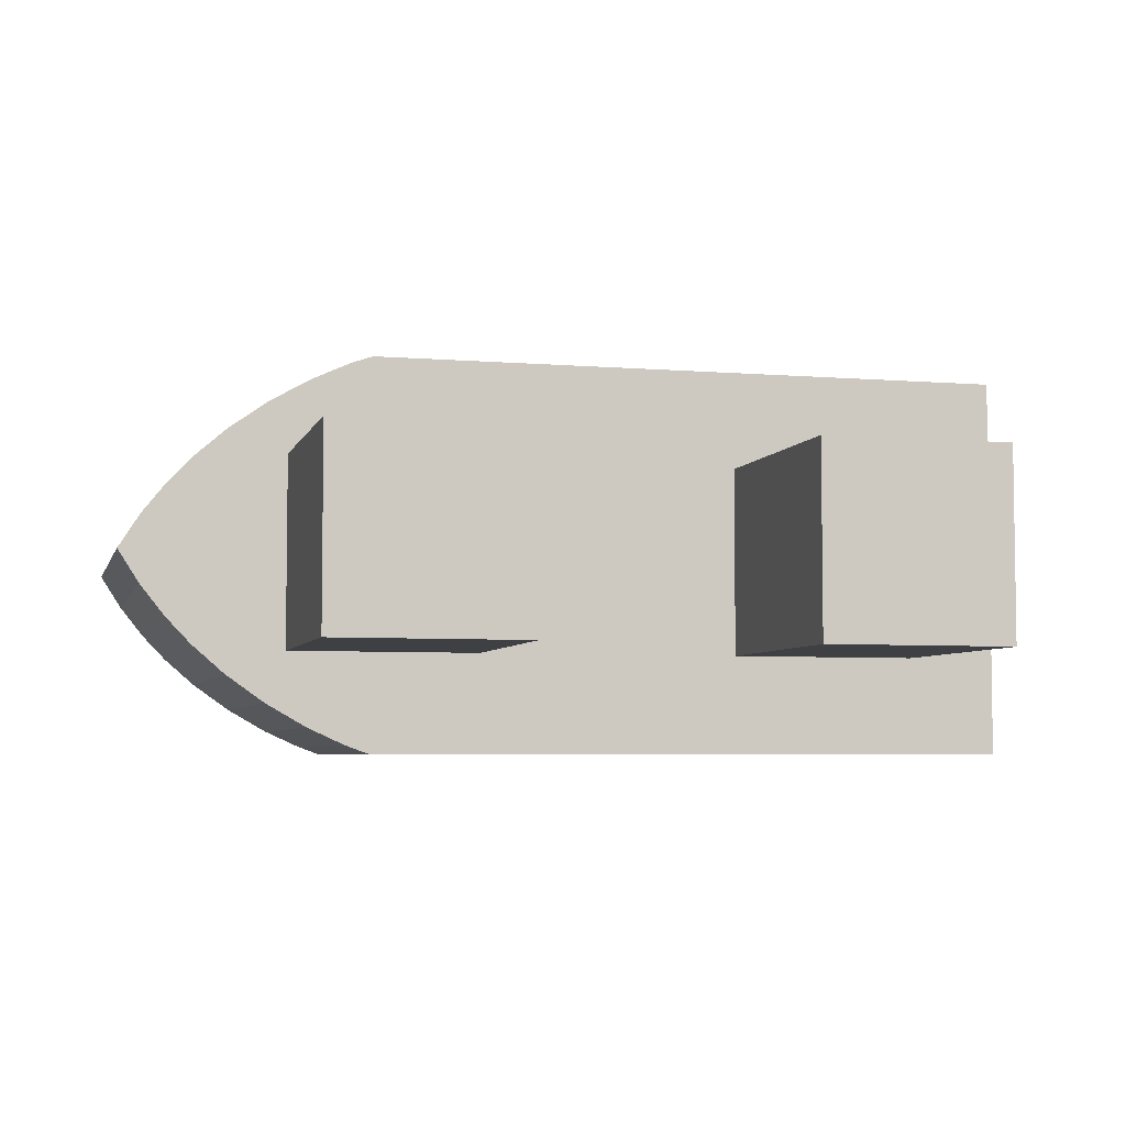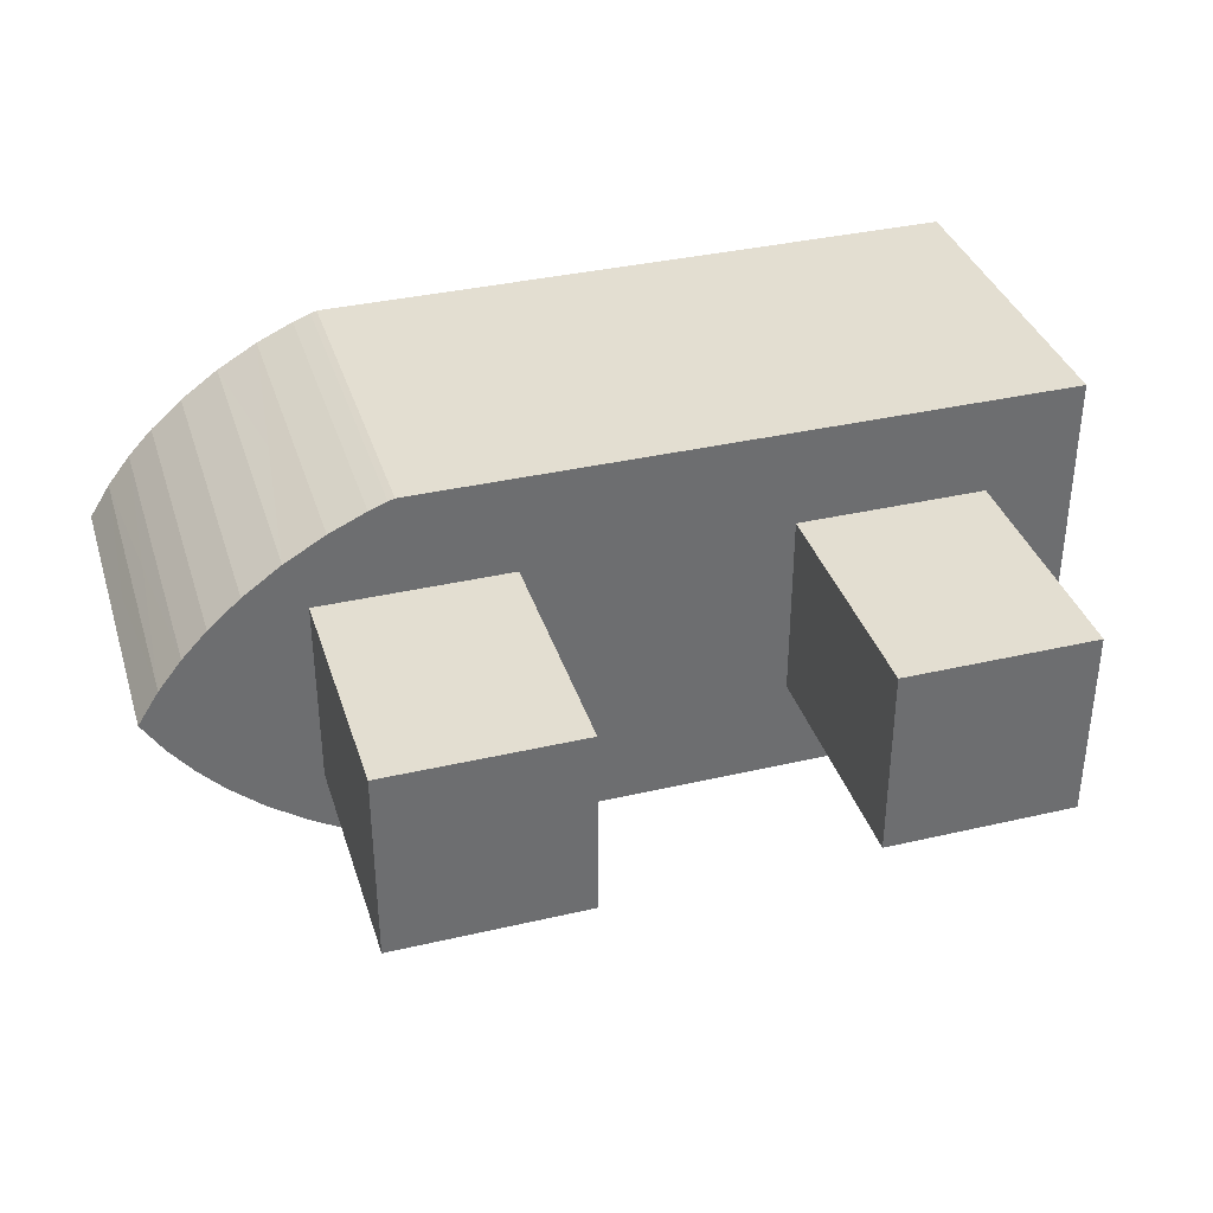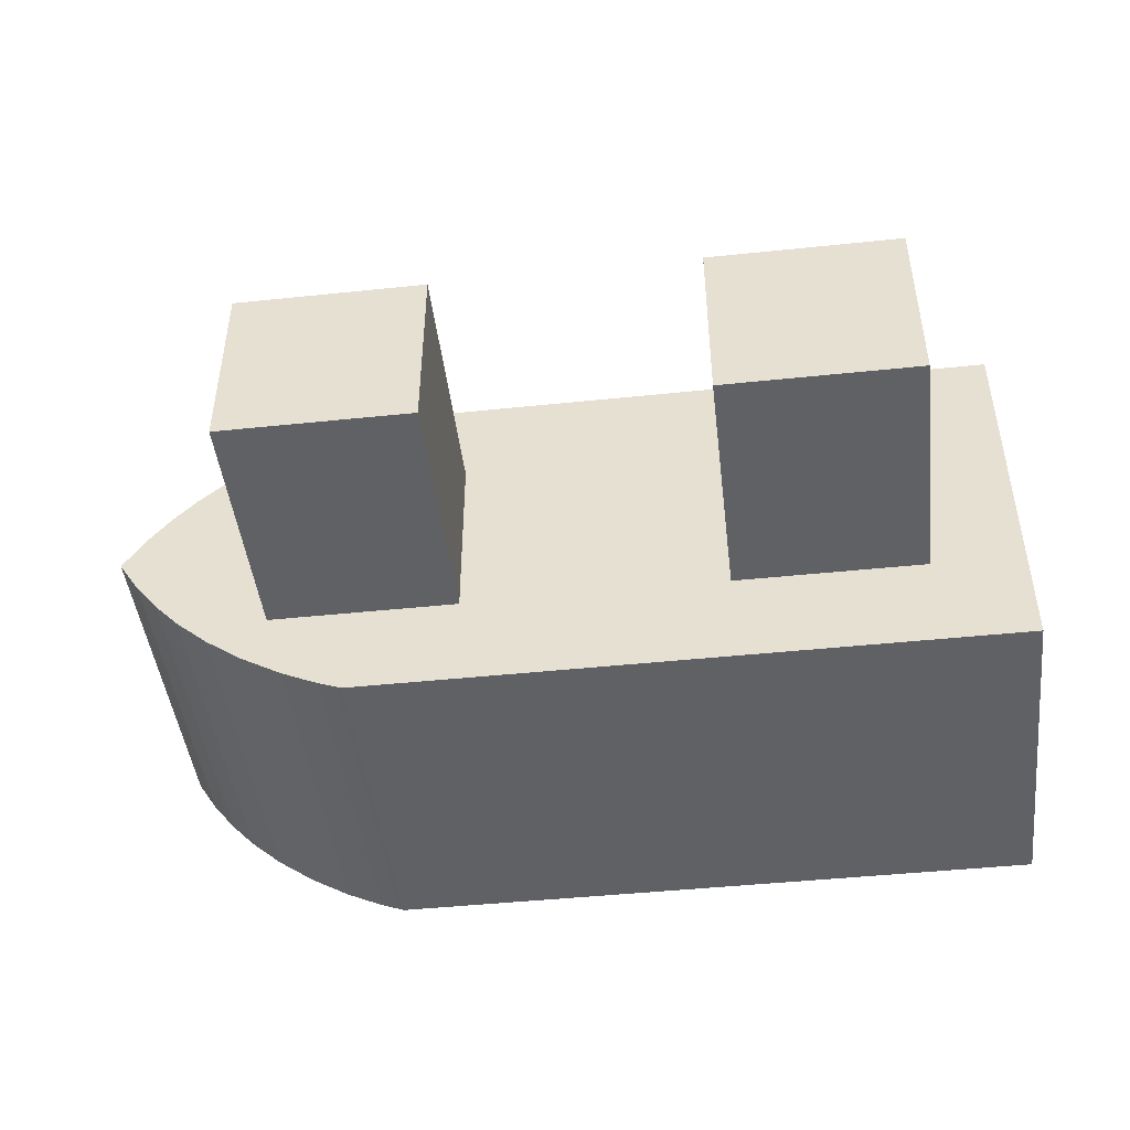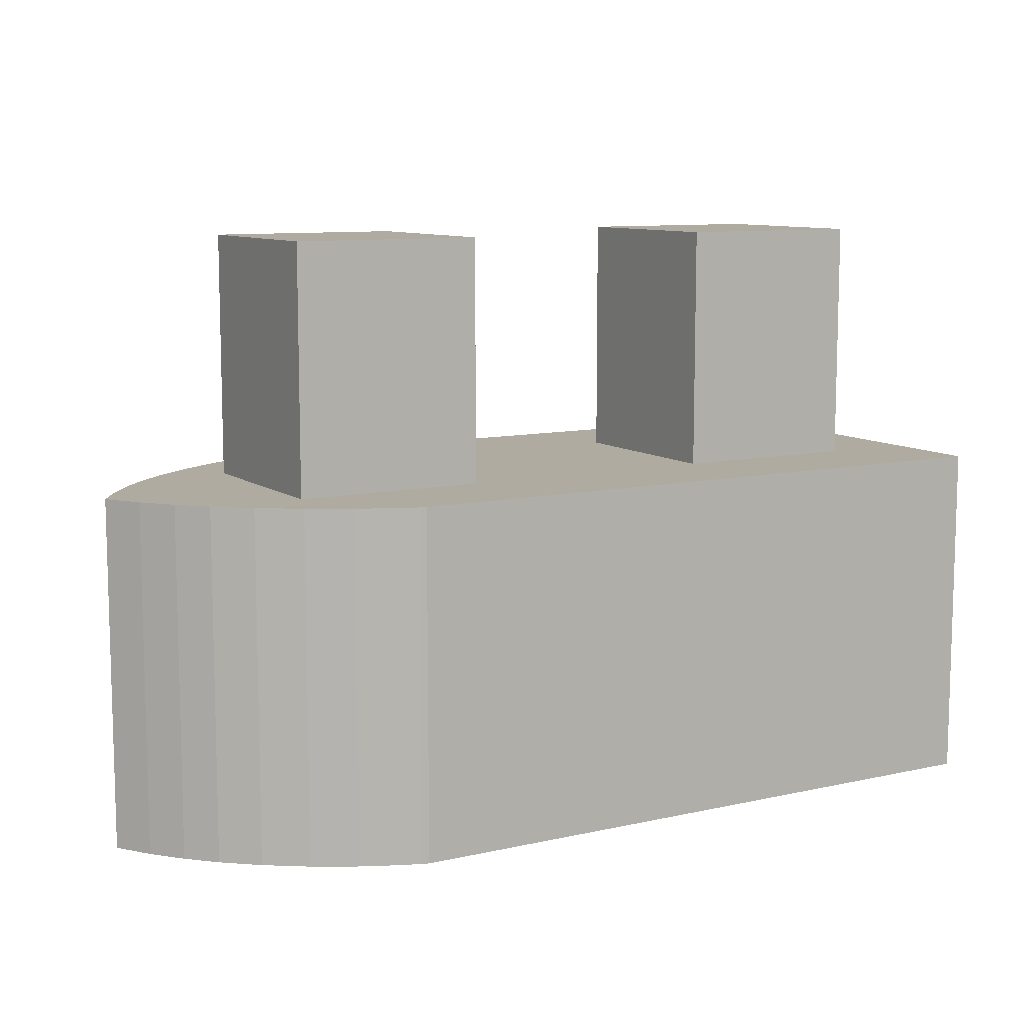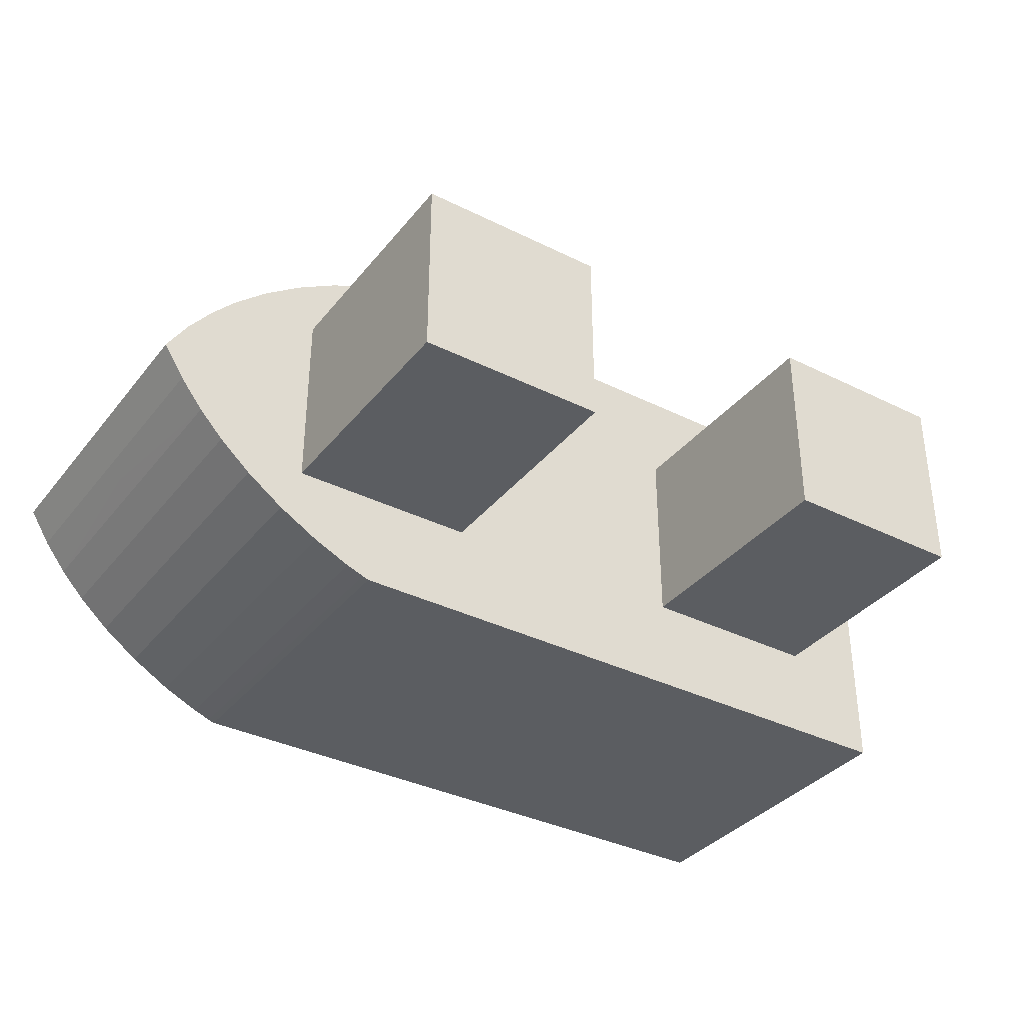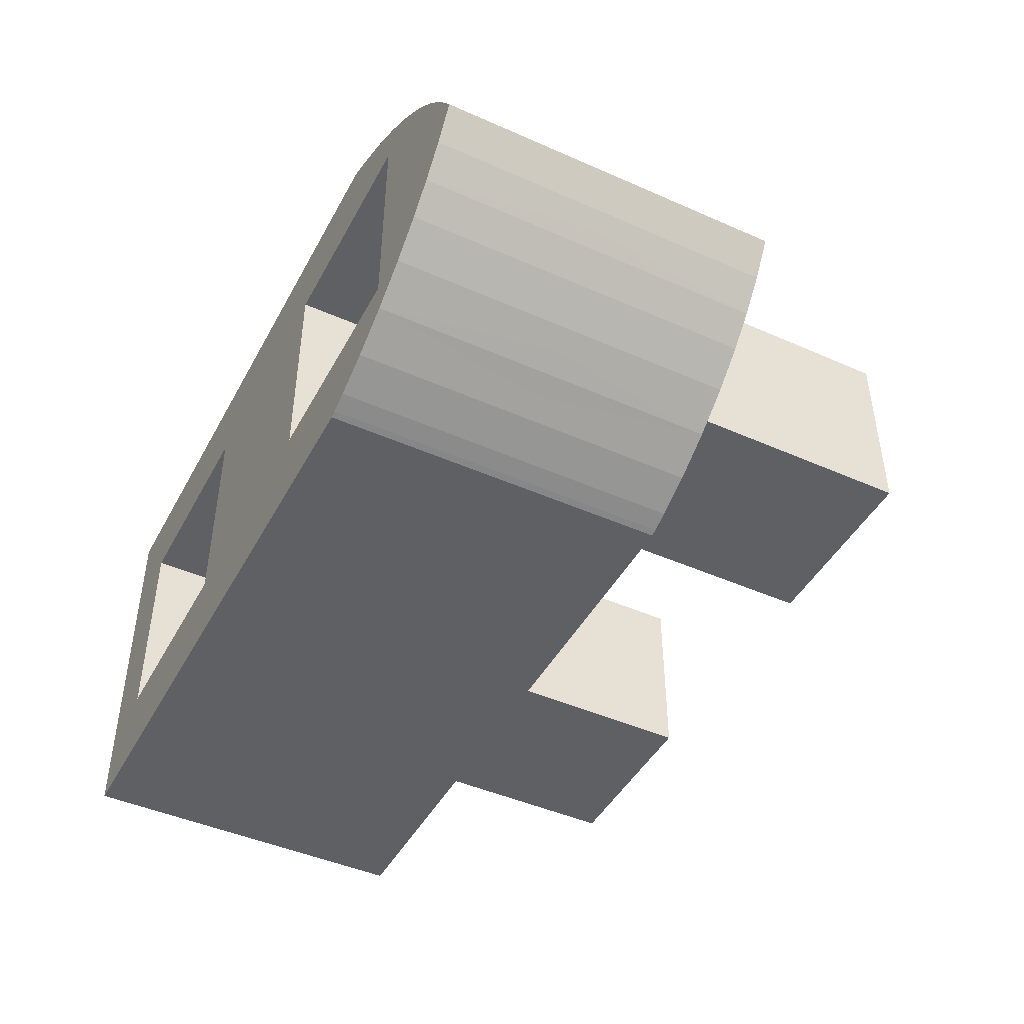
<metadata>
{"format":"obj","ext":"obj","renderer":"f3d","projection":"perspective","resolution":1024,"background":"white","views":[{"elev":-5.1,"azim":-14.4,"up":"+Y"},{"elev":36.1,"azim":-16.9,"up":"+Y"},{"elev":-46.0,"azim":6.8,"up":"+Y"},{"elev":9.8,"azim":-30.3,"up":"+Z"},{"elev":-35.5,"azim":-33.3,"up":"+Y"},{"elev":-45.3,"azim":-117.1,"up":"+Y"}]}
</metadata>
<code>
o obj1
v 92.69 -8.458 7.998
v 92.2 -7.68 7.998
v 92.45 -8.068 3.998
v 92.2 -7.68 0
v 93.24 -9.148 7.998
v 92.97 -8.804 3.998
v 92.69 -8.458 0
v 93.82 -9.758 7.998
v 93.53 -9.452 3.998
v 93.24 -9.148 0
v 93.82 -9.758 0
v 94.56 -10.41 0
v 94.19 -10.08 3.998
v 94.56 -10.41 7.998
v 95.45 -11.04 7.998
v 95 -10.72 3.998
v 96.39 -11.58 7.998
v 95.92 -11.31 3.998
v 95.45 -11.04 0
v 97.25 -11.97 7.998
v 96.82 -11.77 3.998
v 96.39 -11.58 0
v 97.25 -11.97 0
v 97.66 -12.12 0
v 97.66 -12.12 7.998
v 97.81 -12.17 0
v 97.81 -12.17 7.998
v 105.4 -12.17 3.998
v 101.6 -12.17 1.998
v 105.4 -12.17 0
v 109.1 -12.17 1.998
v 109.1 -12.17 5.998
v 101.6 -12.17 5.998
v 112.9 -12.17 0
v 112.9 -12.17 7.998
v 105.4 -12.17 7.998
v 112.9 -9.926 3.998
v 112.9 -7.68 7.998
v 112.9 -7.68 0
v 112.9 -5.434 3.998
v 112.9 -3.19 7.998
v 112.9 -3.19 0
v 92.45 -7.292 3.998
v 92.69 -6.902 7.998
v 92.69 -6.902 0
v 92.97 -6.556 3.998
v 93.24 -6.212 7.998
v 93.24 -6.212 0
v 93.53 -5.908 3.998
v 93.82 -5.602 0
v 93.82 -5.602 7.998
v 94.56 -4.952 7.998
v 94.19 -5.278 3.998
v 94.56 -4.952 0
v 95 -4.638 3.998
v 95.45 -4.324 0
v 95.45 -4.324 7.998
v 95.92 -4.054 3.998
v 96.39 -3.782 7.998
v 96.39 -3.782 0
v 96.82 -3.586 3.998
v 97.25 -3.39 7.998
v 97.66 -3.236 7.998
v 97.66 -3.236 0
v 97.25 -3.39 0
v 97.81 -3.19 7.998
v 97.81 -3.19 0
v 101.6 -3.19 1.998
v 105.4 -3.19 0
v 109.1 -3.19 5.998
v 109.1 -3.19 1.998
v 105.4 -3.19 3.998
v 105.4 -3.19 7.998
v 101.6 -3.19 5.998
v 105.4 -5.434 7.998
v 105.4 -9.926 7.998
v 107.3 -9.88 7.998
v 106.4 -9.88 7.998
v 109.9 -9.88 7.998
v 110.8 -9.88 7.998
v 110.8 -9.014 7.998
v 110.8 -8.304 7.998
v 99.44 -9.88 7.998
v 97.59 -9.88 7.998
v 110.8 -7.68 7.998
v 110.8 -7.056 7.998
v 95.9 -6.348 7.998
v 95.9 -7.68 7.998
v 95.9 -5.48 7.998
v 96.77 -5.48 7.998
v 97.59 -5.48 7.998
v 106.4 -9.614 7.998
v 102.6 -7.68 7.998
v 106.4 -7.68 7.998
v 100.2 -5.48 7.998
v 99.44 -5.48 7.998
v 110.8 -6.348 7.998
v 110.8 -5.48 7.998
v 106.4 -5.48 7.998
v 106.4 -5.746 7.998
v 107.3 -5.48 7.998
v 109.9 -5.48 7.998
v 106.4 -8.932 7.998
v 100.3 -9.88 7.998
v 100.2 -9.88 7.998
v 100.3 -9.806 7.998
v 95.9 -9.014 7.998
v 95.9 -9.88 7.998
v 100.3 -5.48 7.998
v 100.3 -6.348 7.998
v 100.3 -5.554 7.998
v 100.3 -7.68 7.998
v 106.4 -6.428 7.998
v 100.3 -9.014 7.998
v 106.4 -9.014 7.998
v 106.4 -6.348 7.998
v 96.77 -9.88 7.998
v 111.1 -10.18 0
v 106.8 -11.18 0
v 106.1 -10.18 0
v 104.5 -4.184 0
v 102 -4.184 0
v 102 -5.434 0
v 105.9 -10.18 0
v 100.6 -7.68 0
v 100.6 -5.18 0
v 106.1 -7.68 0
v 106.1 -5.18 0
v 111.1 -5.18 0
v 111.1 -7.68 0
v 95.6 -7.68 0
v 95.6 -10.18 0
v 100.6 -10.18 0
v 95.6 -5.18 0
v 111.1 -5.18 5.394
v 106.1 -5.18 5.394
v 100.6 -5.18 5.394
v 95.6 -5.18 5.394
v 111.1 -7.68 5.394
v 111.1 -10.18 5.394
v 95.6 -10.18 5.394
v 100.6 -10.18 5.394
v 106.1 -10.18 5.394
v 106.1 -7.68 5.394
v 95.6 -7.68 5.394
v 100.6 -7.68 5.394
v 110.8 -5.48 13.62
v 108.6 -5.48 10.12
v 106.4 -5.48 13.62
v 100.3 -5.48 13.62
v 98.1 -5.48 10.12
v 95.9 -5.48 13.62
v 110.8 -9.88 13.62
v 110.8 -7.68 10.12
v 100.3 -9.88 13.62
v 95.9 -9.88 13.62
v 98.1 -9.88 10.12
v 106.4 -9.88 13.62
v 108.6 -9.88 10.12
v 106.4 -7.68 10.12
v 100.3 -7.68 10.12
v 95.9 -7.68 10.12
f 1 2 3
f 4 3 2
f 5 1 6
f 7 6 1
f 8 5 9
f 10 9 5
f 11 12 13
f 11 13 8
f 14 8 13
f 14 13 12
f 15 14 16
f 12 16 14
f 17 15 18
f 19 18 15
f 20 17 21
f 22 21 17
f 23 24 20
f 25 20 24
f 24 26 25
f 27 25 26
f 28 29 30
f 30 31 28
f 26 30 29
f 32 28 31
f 29 28 33
f 26 29 27
f 29 33 27
f 30 34 31
f 35 36 32
f 35 32 34
f 28 32 36
f 32 31 34
f 36 33 28
f 36 27 33
f 34 37 35
f 38 35 37
f 38 37 39
f 39 40 38
f 34 39 37
f 41 38 40
f 39 42 40
f 41 40 42
f 4 2 43
f 44 43 2
f 45 44 46
f 47 46 44
f 48 47 49
f 48 49 50
f 51 50 49
f 51 49 47
f 52 53 51
f 50 53 54
f 52 54 53
f 50 51 53
f 54 55 56
f 57 56 55
f 57 55 52
f 54 52 55
f 56 57 58
f 59 58 57
f 60 59 61
f 62 61 59
f 63 64 62
f 65 62 64
f 66 67 63
f 64 63 67
f 67 68 69
f 70 42 71
f 70 71 72
f 41 70 73
f 73 72 74
f 73 74 66
f 67 74 68
f 67 66 74
f 72 73 70
f 41 42 70
f 69 72 71
f 72 69 68
f 68 74 72
f 69 71 42
f 75 41 73
f 36 35 76
f 76 77 78
f 76 79 77
f 76 80 79
f 81 35 82
f 80 35 81
f 76 35 80
f 62 66 63
f 2 66 59
f 59 66 62
f 76 27 36
f 83 84 27
f 17 2 15
f 27 2 17
f 27 20 25
f 85 38 86
f 73 66 75
f 15 2 14
f 27 17 20
f 87 2 88
f 89 2 87
f 66 90 91
f 66 89 90
f 66 2 89
f 14 2 8
f 92 76 78
f 2 57 52
f 2 52 51
f 2 59 57
f 8 2 5
f 2 51 47
f 5 2 1
f 93 94 75
f 2 47 44
f 95 66 96
f 97 38 98
f 86 38 97
f 82 38 85
f 99 75 100
f 101 75 99
f 102 75 101
f 98 75 102
f 41 98 38
f 41 75 98
f 103 93 76
f 94 93 103
f 27 104 105
f 104 93 106
f 104 76 93
f 27 76 104
f 107 2 108
f 88 2 107
f 109 66 95
f 75 109 93
f 75 66 109
f 110 93 111
f 112 93 110
f 113 75 94
f 114 93 112
f 106 93 114
f 111 93 109
f 91 96 66
f 38 82 35
f 115 76 92
f 103 76 115
f 116 75 113
f 100 75 116
f 27 105 83
f 117 27 84
f 108 27 117
f 2 27 108
f 118 119 120
f 4 56 60
f 4 54 56
f 4 60 67
f 60 65 67
f 69 121 67
f 122 123 67
f 120 124 125
f 65 64 67
f 126 123 127
f 123 122 128
f 122 121 128
f 4 48 50
f 4 45 48
f 4 50 54
f 129 128 121
f 39 34 130
f 118 130 34
f 42 39 129
f 131 132 4
f 4 132 26
f 26 133 30
f 30 119 34
f 124 120 119
f 133 26 132
f 127 120 125
f 125 126 127
f 12 11 4
f 26 22 4
f 11 10 4
f 10 7 4
f 26 23 22
f 22 19 4
f 19 12 4
f 134 67 126
f 67 134 4
f 134 131 4
f 42 129 69
f 123 126 67
f 26 24 23
f 133 125 124
f 128 127 123
f 119 118 34
f 130 129 39
f 119 30 133
f 121 69 129
f 121 122 67
f 133 124 119
f 128 129 135
f 135 136 128
f 137 138 134
f 134 126 137
f 135 129 130
f 139 130 118
f 130 139 135
f 118 140 139
f 132 141 133
f 142 133 141
f 120 143 118
f 140 118 143
f 127 128 144
f 136 144 128
f 120 127 143
f 144 143 127
f 143 144 140
f 139 140 144
f 144 136 139
f 135 139 136
f 141 145 142
f 146 142 145
f 137 146 138
f 145 138 146
f 133 142 146
f 137 126 125
f 125 146 137
f 146 125 133
f 132 131 141
f 145 141 131
f 138 145 134
f 131 134 145
f 147 148 149
f 150 151 152
f 147 98 148
f 150 109 151
f 102 148 98
f 101 148 102
f 99 148 101
f 99 149 148
f 95 151 109
f 96 151 95
f 91 151 96
f 90 151 91
f 89 151 90
f 89 152 151
f 147 153 154
f 97 154 86
f 154 153 81
f 154 82 85
f 154 81 82
f 80 81 153
f 98 154 97
f 147 154 98
f 85 86 154
f 155 156 157
f 153 158 159
f 153 159 80
f 155 157 104
f 79 80 159
f 78 77 159
f 78 159 158
f 77 79 159
f 105 104 157
f 83 105 157
f 108 117 157
f 108 157 156
f 84 83 157
f 117 84 157
f 149 160 158
f 160 94 103
f 160 103 115
f 115 92 158
f 160 115 158
f 78 158 92
f 116 113 160
f 100 116 160
f 99 100 160
f 149 99 160
f 94 160 113
f 156 150 152
f 147 158 153
f 150 156 155
f 158 147 149
f 150 155 161
f 161 114 112
f 111 161 110
f 109 161 111
f 150 161 109
f 104 106 155
f 114 155 106
f 161 155 114
f 112 110 161
f 162 88 107
f 152 162 156
f 162 107 156
f 108 156 107
f 89 87 162
f 152 89 162
f 88 162 87
f 17 18 22
f 19 22 18
f 56 58 60
f 59 60 58
f 15 16 19
f 12 19 16
f 20 21 23
f 22 23 21
f 60 61 65
f 62 65 61
f 1 3 7
f 4 7 3
f 4 43 45
f 44 45 43
f 5 6 10
f 7 10 6
f 45 46 48
f 47 48 46
f 8 9 11
f 10 11 9

</code>
